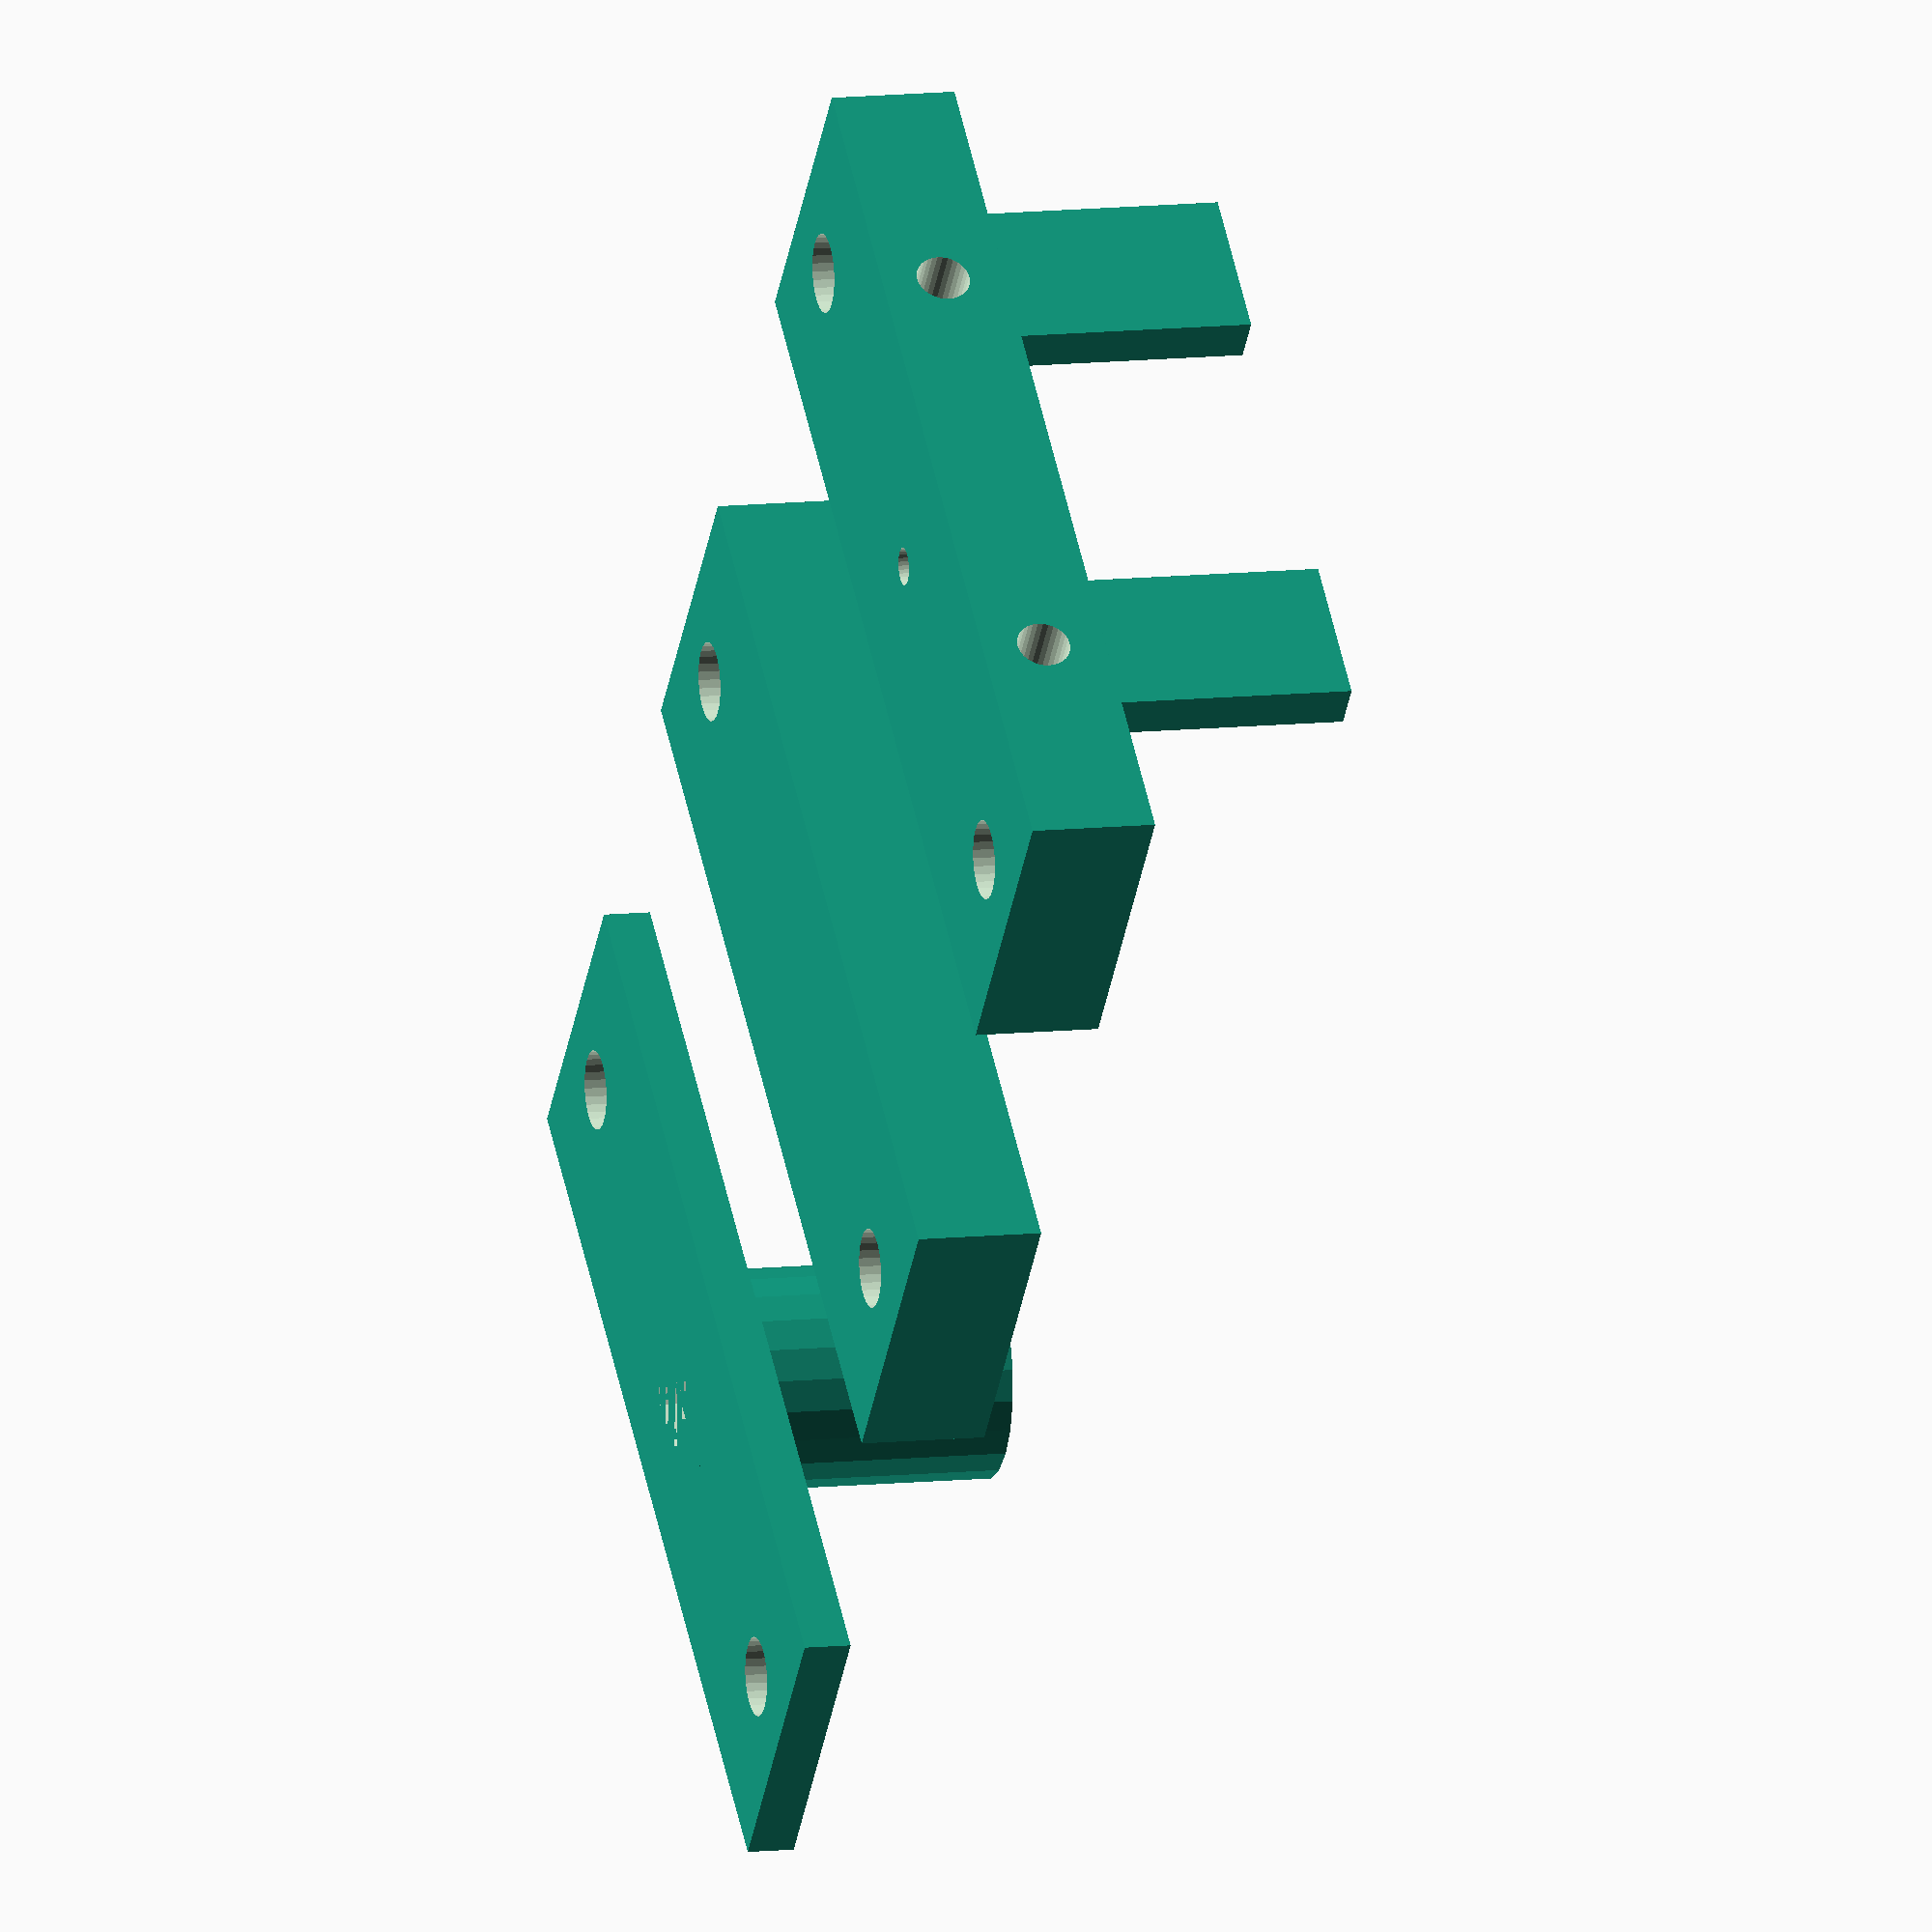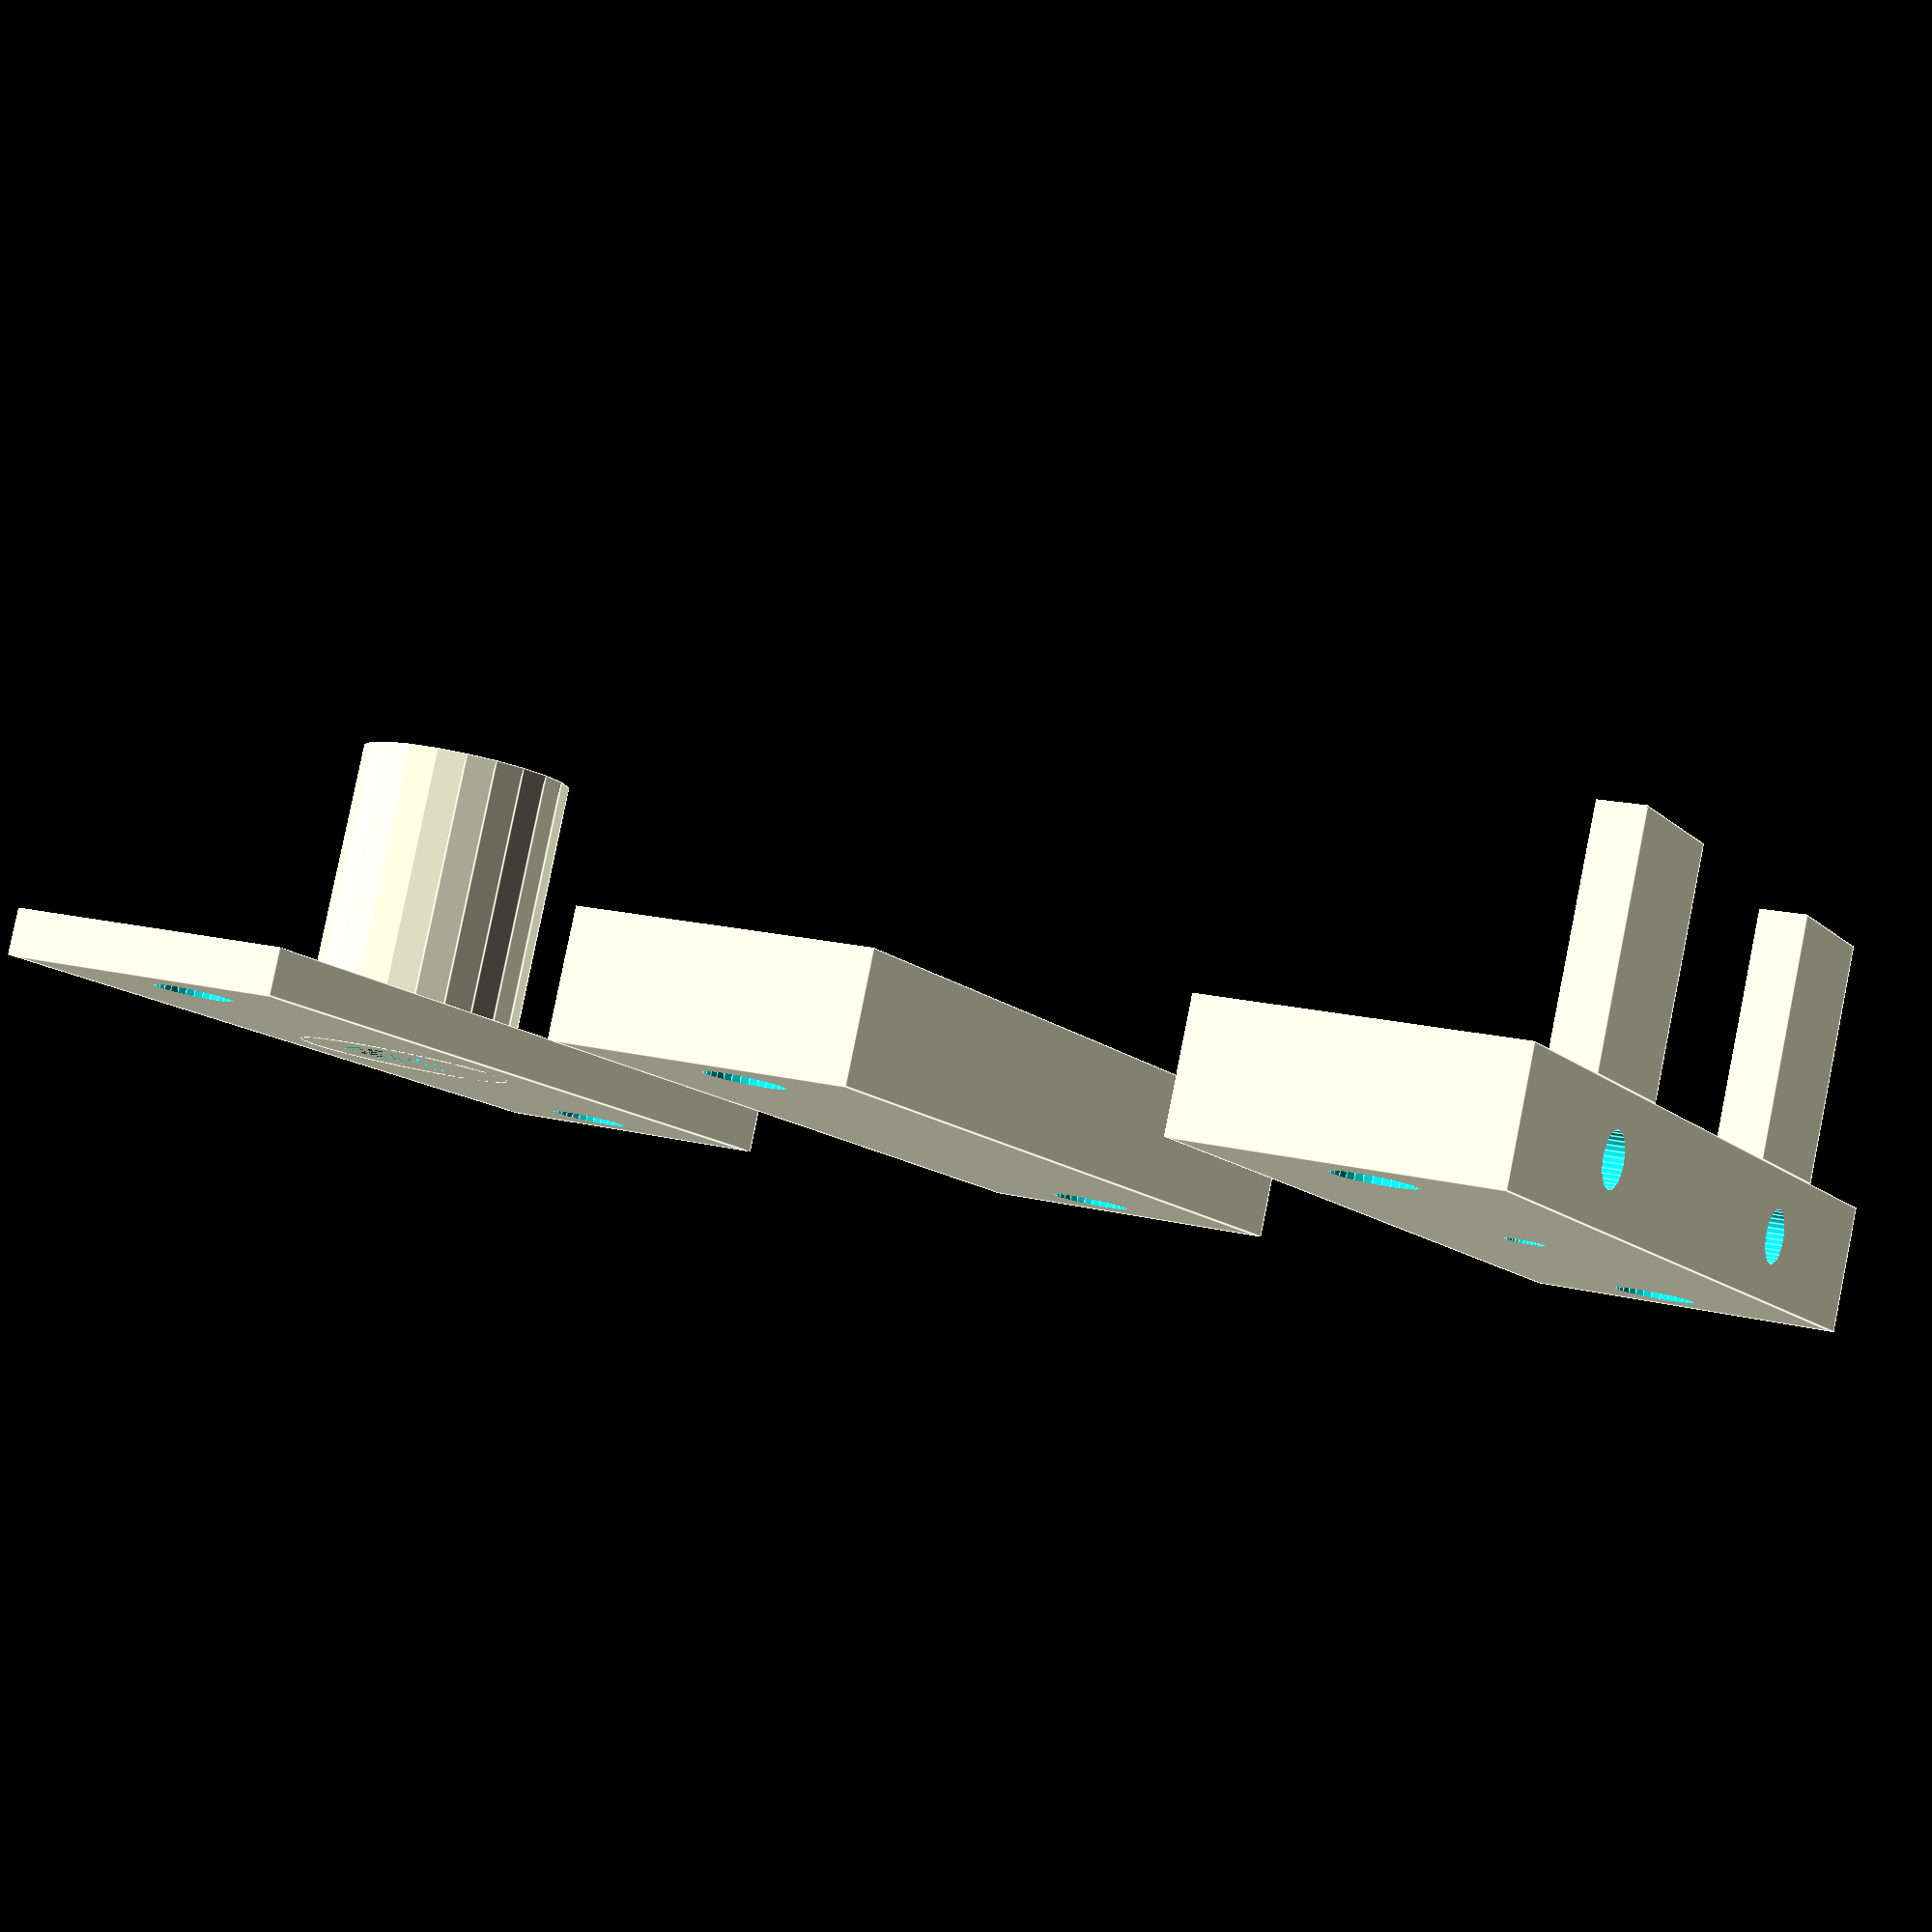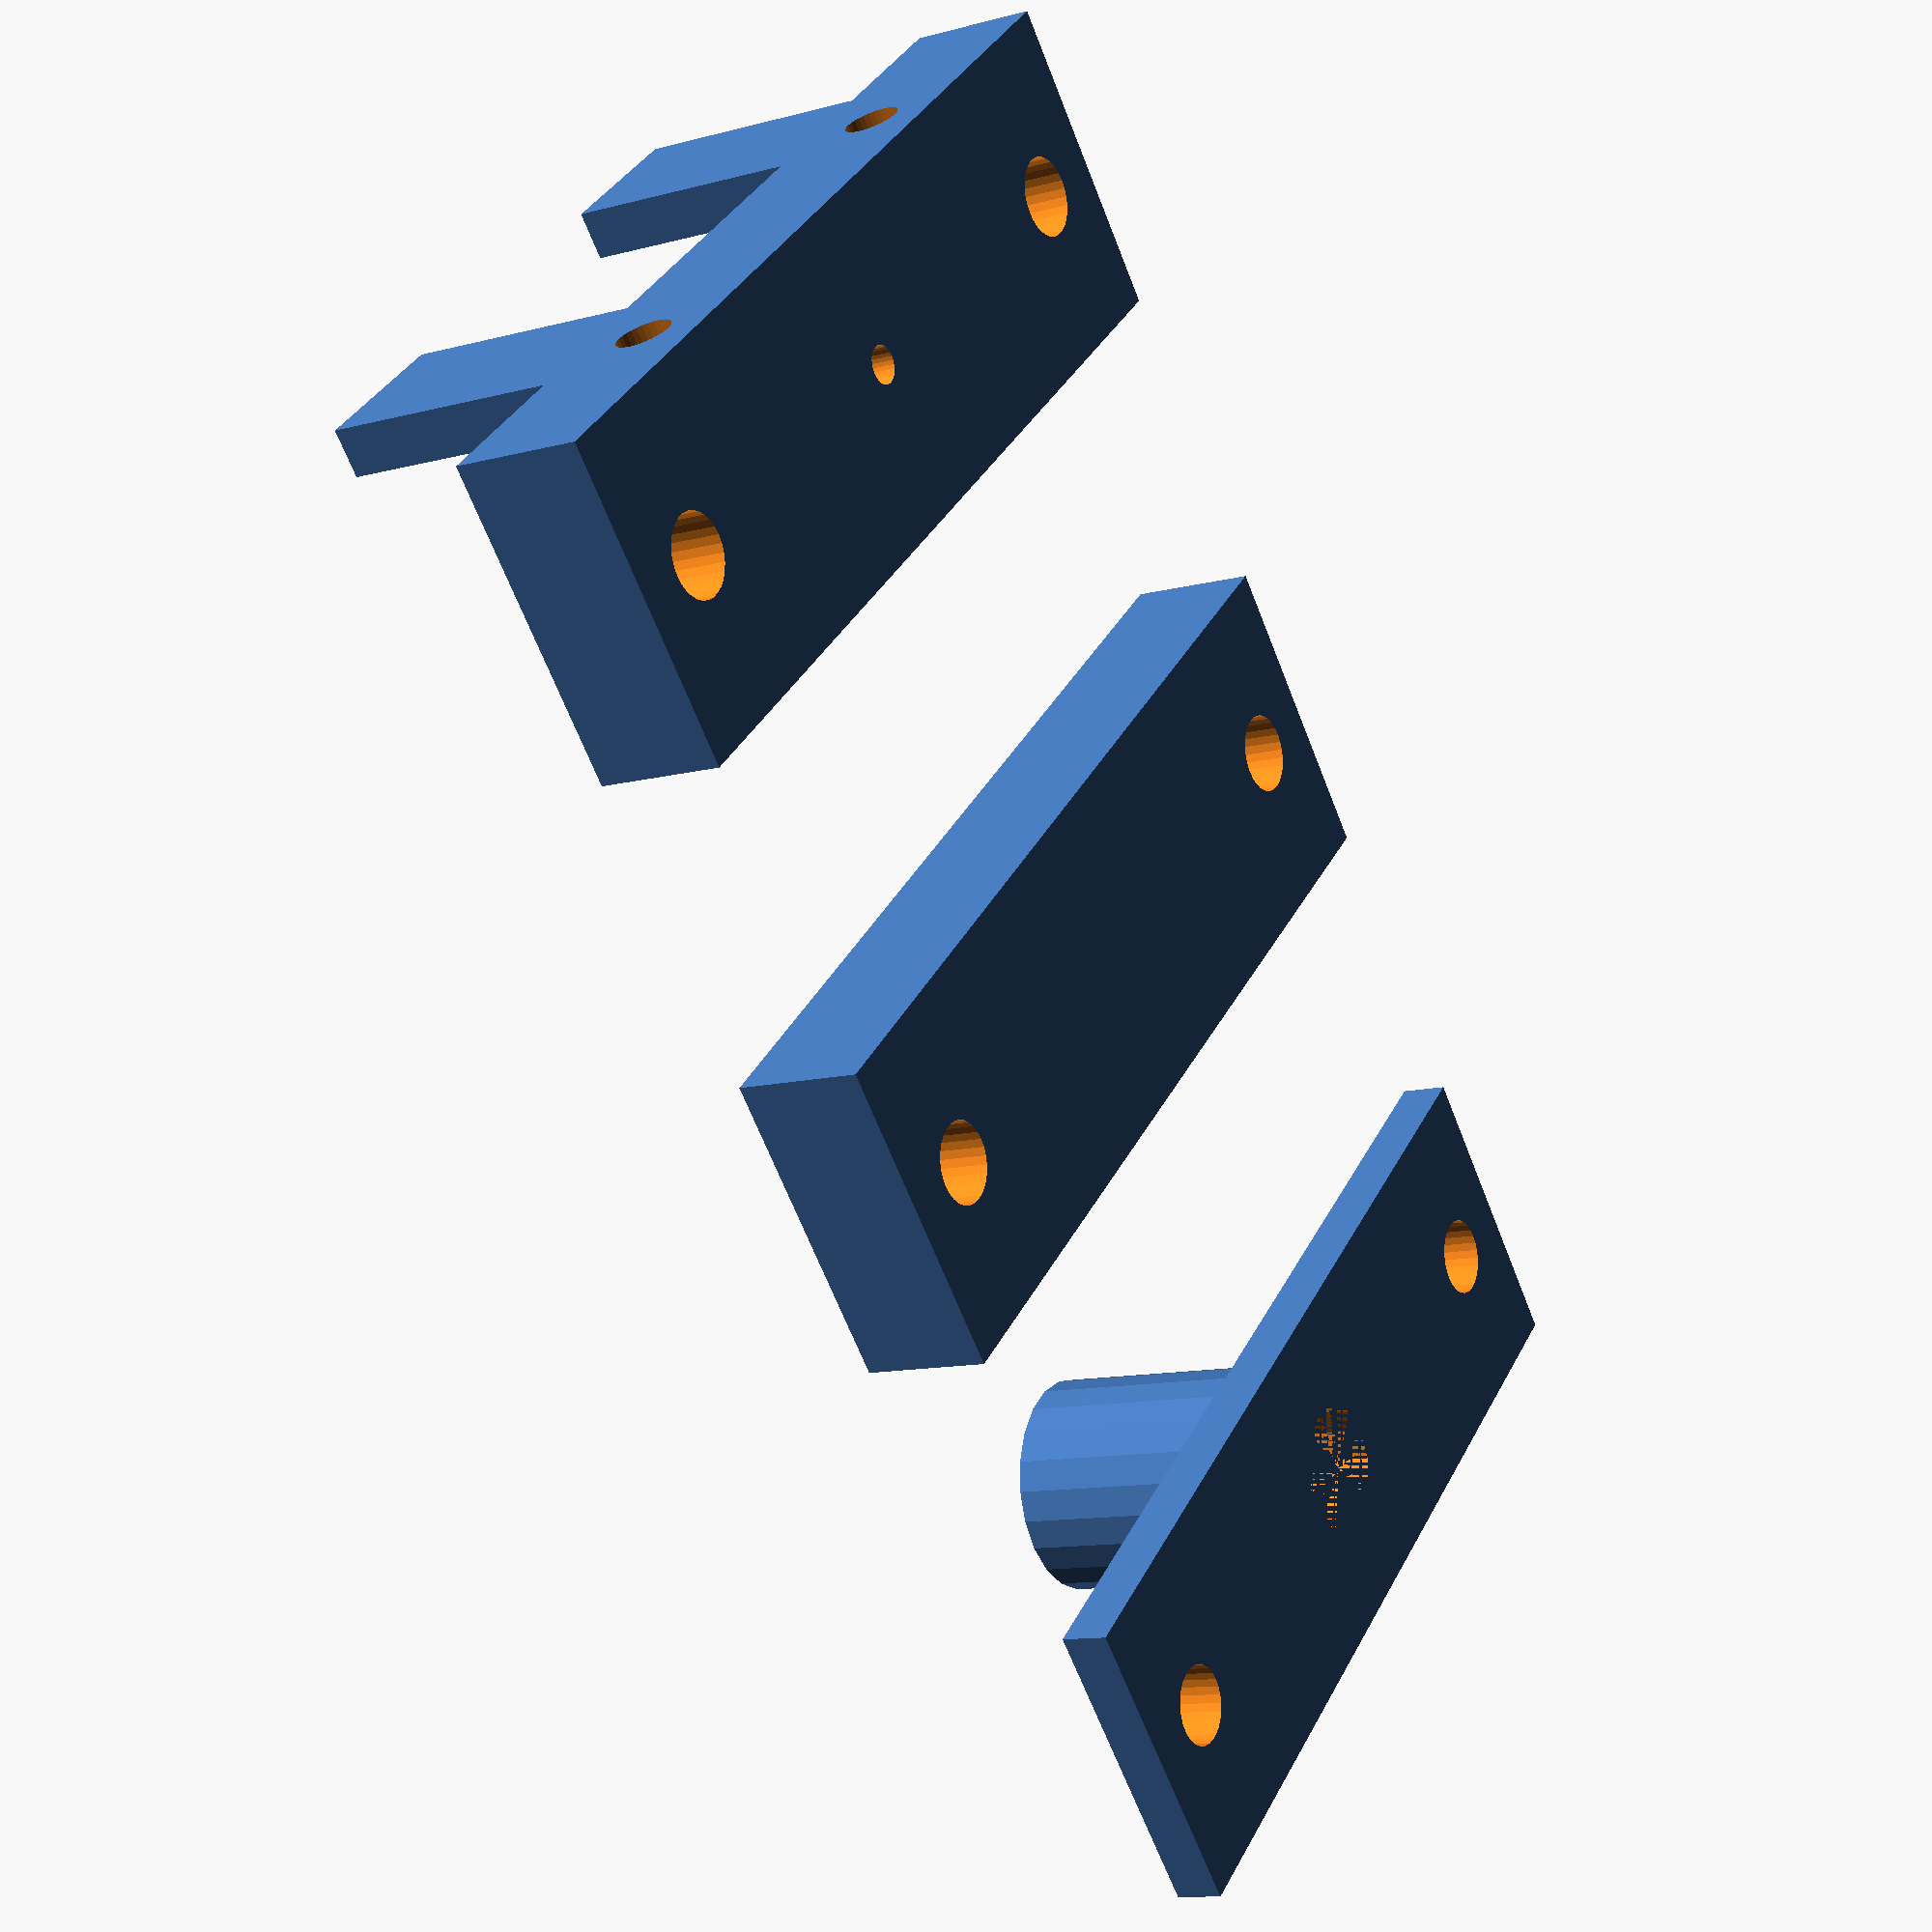
<openscad>
// RebeliX
//
// j-head mount + fan 40mm
// GNU GPL v3
// Martin Neruda
// http://www.reprap4u.cz

fan_width = 40;
fan_diameter = 38;
fan_mount = 33;

mount_height = 8;

filament_diameter=2;
filament_feed_hole_d=(filament_diameter*1.1)/cos(180/8);

difference(){
	union(){
	  cube([60,20,mount_height]);
	  translate([10,0,8]) cube([10,3,15]);
	  translate([40,0,8]) cube([10,3,15]);
	}	
	
	translate([30,10,4]) cylinder(r=8.5,h=6,$fn=30);
	translate([30,10,-2]) cylinder(r=filament_feed_hole_d/2,h=20,$fn=30);


	// Otvory pro prisroubovani
	translate([30-24,10,-0.1]) cylinder(r=2.5,h=10,$fn=30);
	translate([30+24,10,-0.1]) cylinder(r=2.5,h=10,$fn=30);

  translate([30+15,24,4]) rotate([90,0,0]) cylinder(r=1.7, h=30, $fn=32);
  translate([30-15,24,4]) rotate([90,0,0]) cylinder(r=1.7, h=30, $fn=32);
	
}	



translate([0,40,0])
difference(){
	union(){
	  cube([60,20,mount_height]);
	}	
	
	//translate([30,10,4]) cylinder(r=8.5,h=6,$fn=30);
	//translate([30,10,-2]) cylinder(r=filament_feed_hole_d/2,h=20,$fn=30);


	// Otvory pro prisroubovani
	translate([30-24,10,-0.1]) cylinder(r=2.5,h=10,$fn=30);
	translate([30+24,10,-0.1]) cylinder(r=2.5,h=10,$fn=30);
	
}	


translate([0,80,0])
difference(){
	union(){
	  cube([60,20,3]);
        translate([30,10,0]) cylinder(20,7,7);
	}	
	
	//translate([30,10,4]) cylinder(r=8.5,h=6,$fn=30);
	//translate([30,10,-2]) cylinder(r=filament_feed_hole_d/2,h=20,$fn=30);
translate([30,10,0]) cylinder(50,4.1,4.1);

	// Otvory pro prisroubovani
	translate([30-24,10,-0.1]) cylinder(r=2.5,h=10,$fn=30);
	translate([30+24,10,-0.1]) cylinder(r=2.5,h=10,$fn=30);
	
}	

</openscad>
<views>
elev=349.9 azim=139.6 roll=254.0 proj=o view=wireframe
elev=276.5 azim=116.8 roll=191.4 proj=p view=edges
elev=11.5 azim=221.6 roll=123.0 proj=p view=solid
</views>
